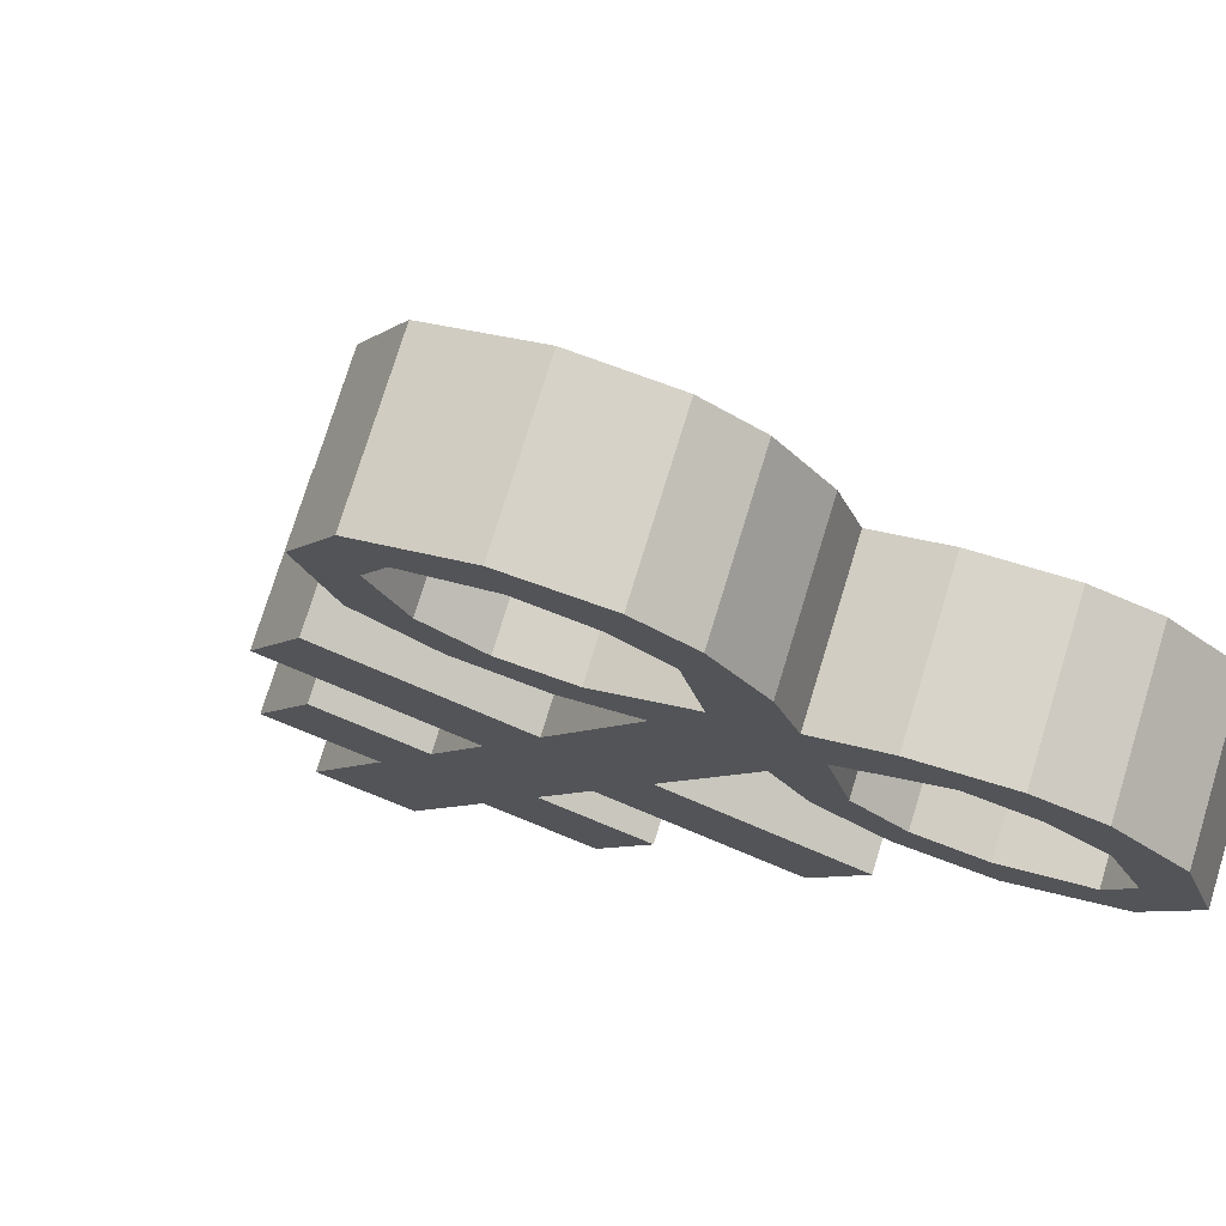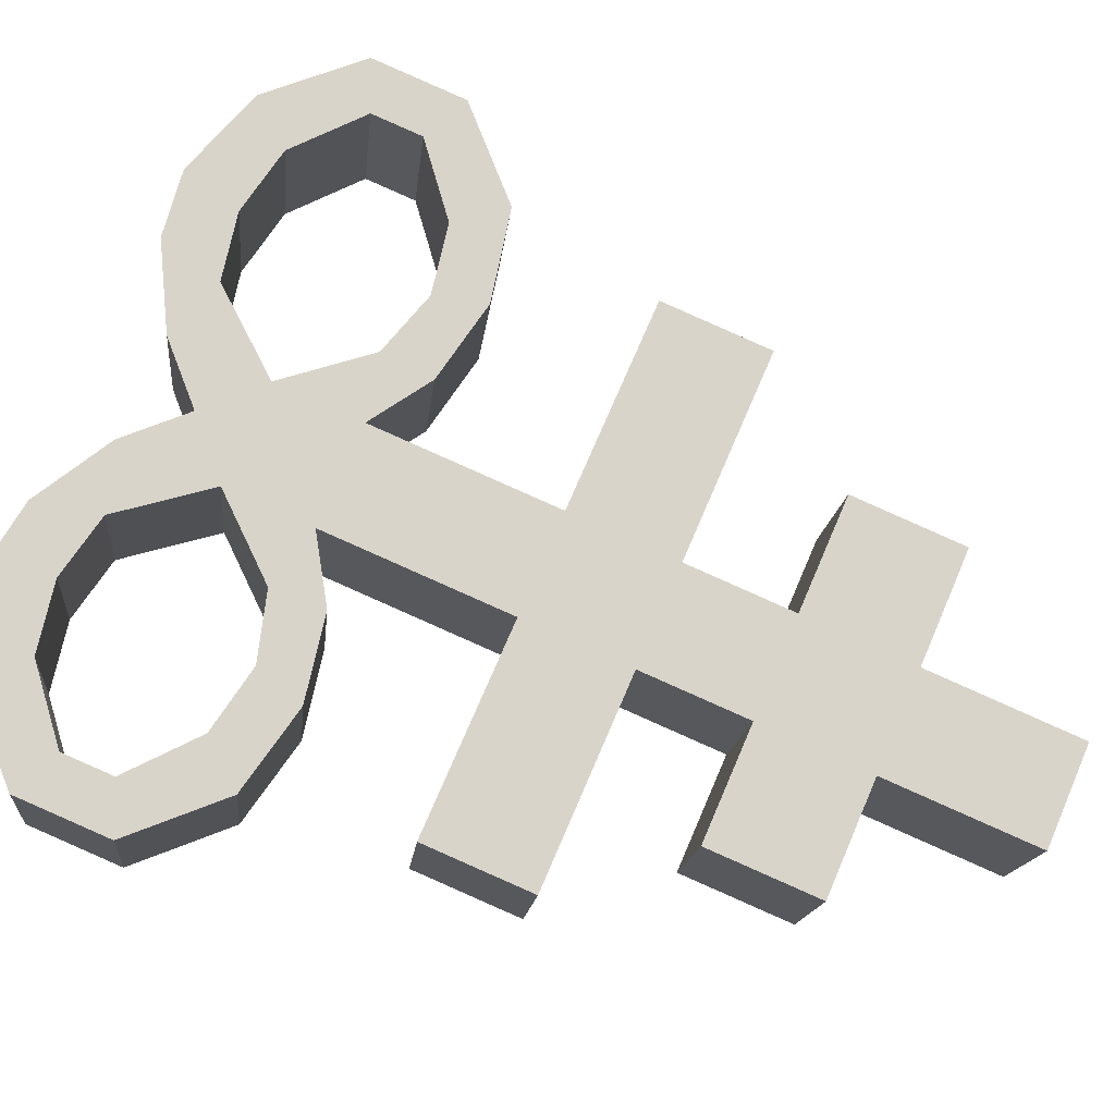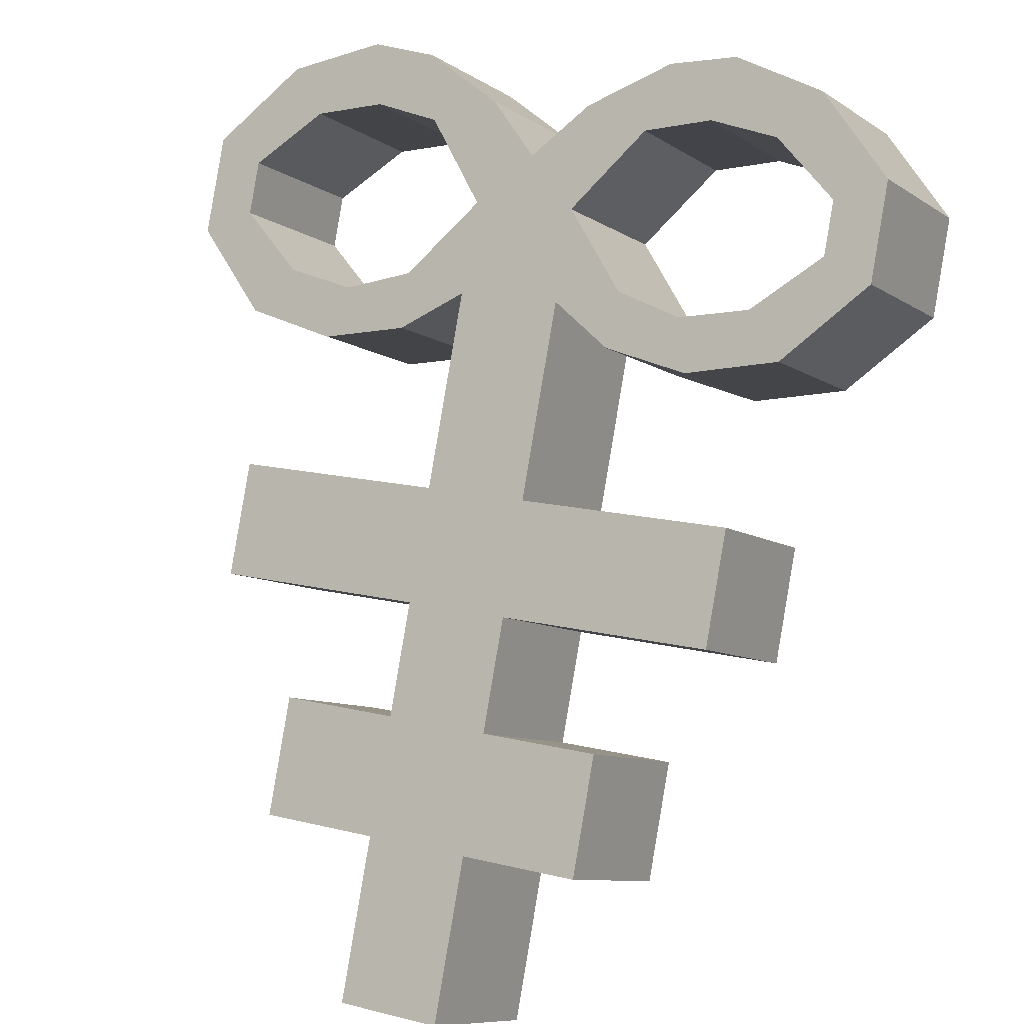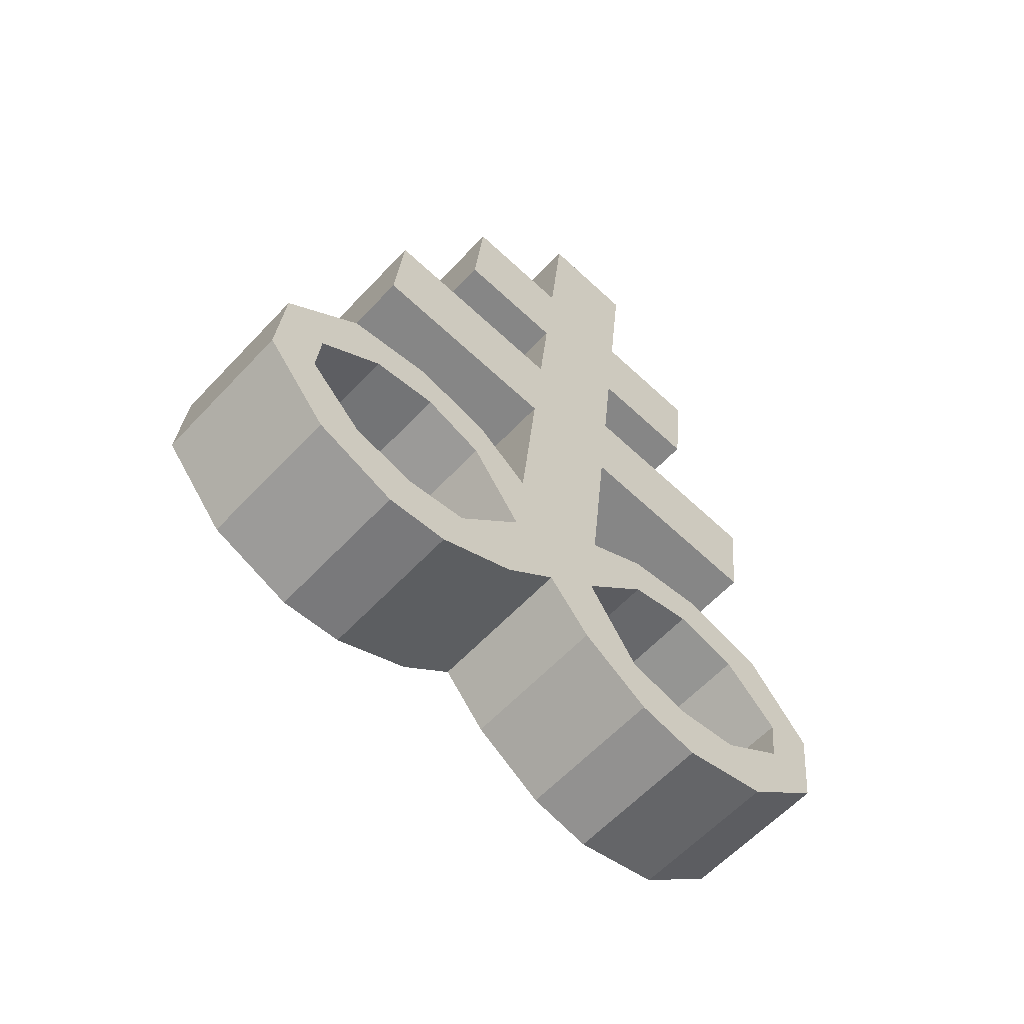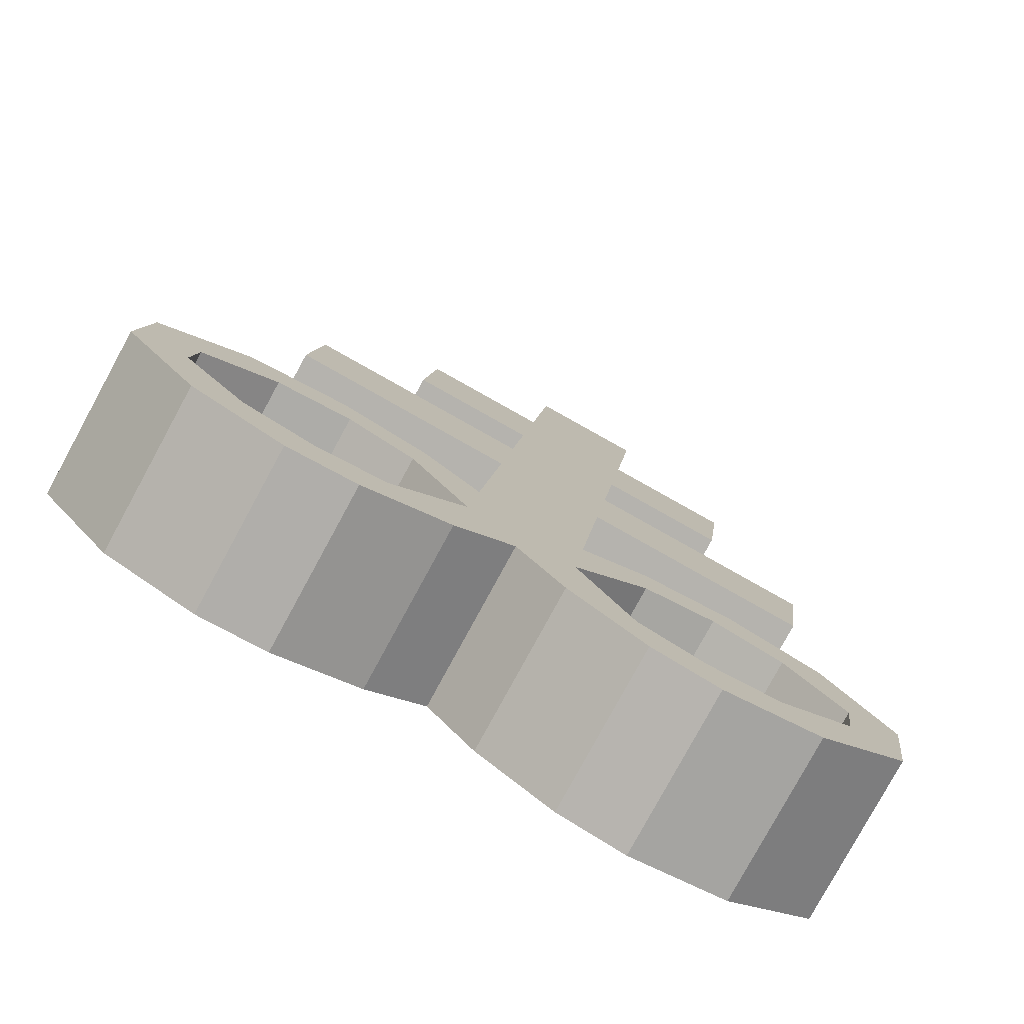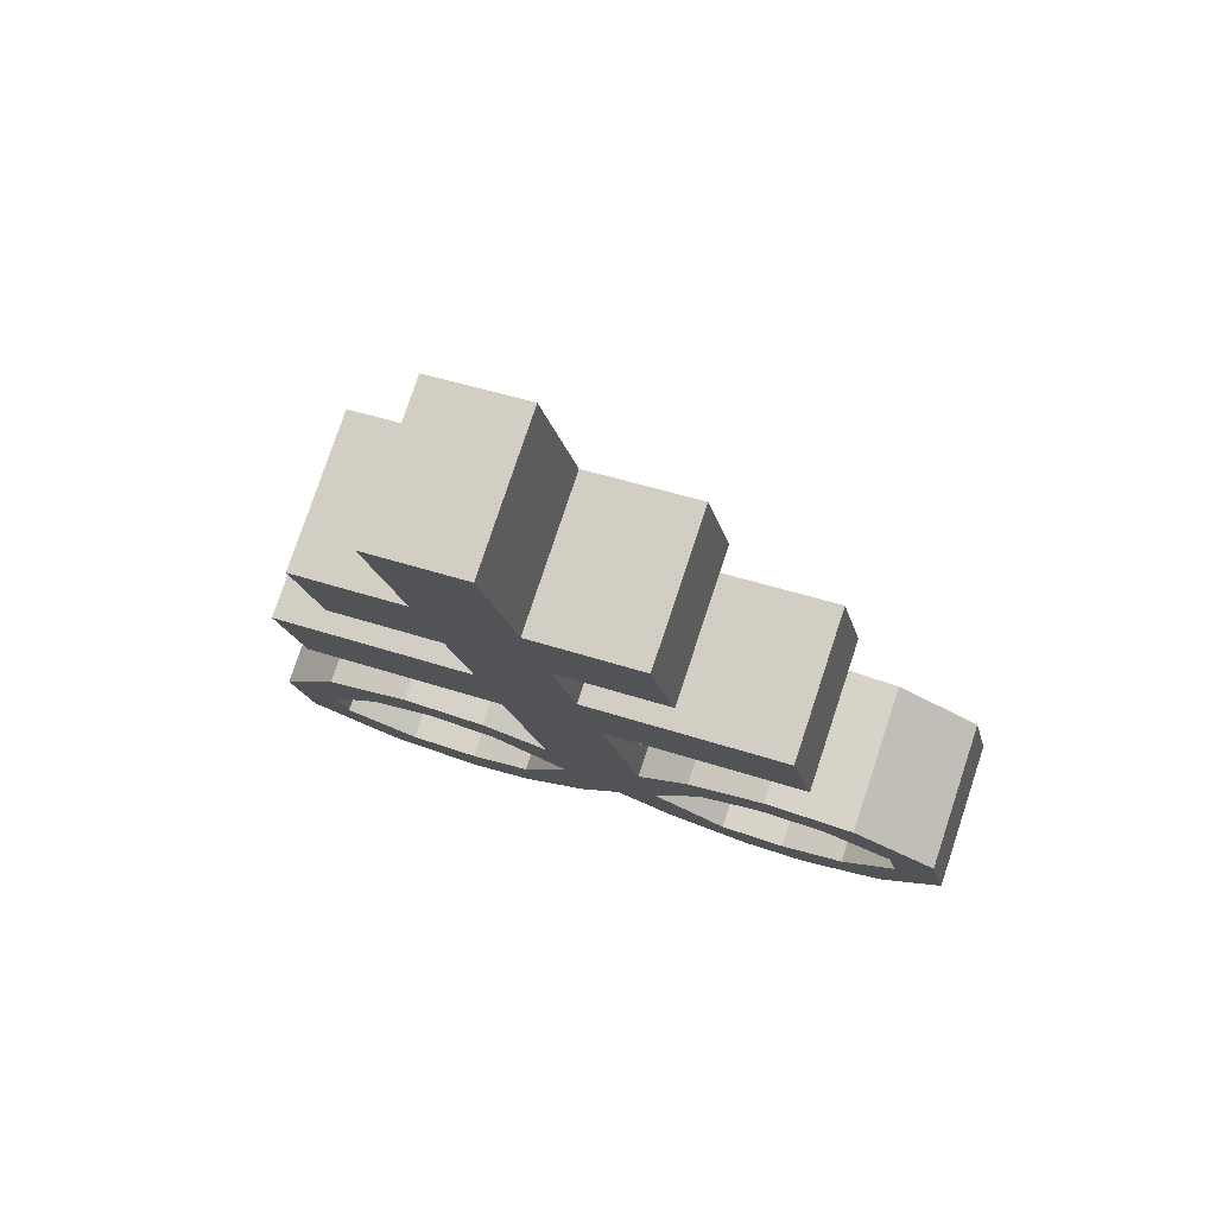
<metadata>
{"format":"obj","ext":"obj","renderer":"f3d","projection":"perspective","resolution":1024,"background":"white","views":[{"elev":11.4,"azim":-27.1,"up":"+Z"},{"elev":45.0,"azim":107.9,"up":"+Z"},{"elev":70.9,"azim":-170.2,"up":"+Z"},{"elev":-78.1,"azim":163.9,"up":"+Y"},{"elev":24.6,"azim":5.8,"up":"+Z"},{"elev":62.2,"azim":-133.2,"up":"+Y"}]}
</metadata>
<code>
o Brimstone_Cube.008
v 0.03313 7.391 -0.5435
v 0.03409 8.165 -0.7637
v 0.2415 7.502 -0.1503
v 0.2424 8.276 -0.3705
v 0.03355 7.716 -0.6361
v 0.2419 7.828 -0.2429
v 0.03276 7.081 -0.4553
v 0.2411 7.192 -0.0621
v 0.03236 6.768 -0.3663
v 0.2407 6.879 0.02688
v 0.03171 6.232 -0.214
v 0.24 6.344 0.1791
v 0.5496 7.459 -0.3013
v 0.3413 7.347 -0.6945
v 0.55 7.784 -0.3939
v 0.3417 7.673 -0.7871
v 0.7964 7.114 -0.3342
v 0.5881 7.003 -0.7274
v 0.796 6.801 -0.2452
v 0.5877 6.69 -0.6384
v 0.03141 5.981 -0.1426
v 0.4008 6.431 0.06927
v 0.1925 6.319 -0.3239
v 0.4082 6.278 0.1088
v 0.1999 6.166 -0.2844
v 0.6222 6.445 -0.05202
v 0.4139 6.333 -0.4452
v 0.5821 6.308 0.008172
v 0.3738 6.196 -0.385
v 0.8611 6.358 -0.1539
v 0.6528 6.246 -0.5471
v 0.7633 6.246 -0.07043
v 0.555 6.135 -0.4636
v 1.061 6.114 -0.1904
v 0.8525 6.002 -0.5836
v 0.9327 6.07 -0.1102
v 0.7244 5.959 -0.5034
v 0.7628 5.797 0.05746
v 0.5545 5.685 -0.3357
v 0.8602 5.658 0.04531
v 0.6519 5.546 -0.3479
v 0.5815 5.786 0.1565
v 0.3732 5.675 -0.2367
v 0.6212 5.611 0.1852
v 0.4129 5.499 -0.208
v 0.4077 5.847 0.2313
v 0.1994 5.736 -0.1619
v 0.4474 5.66 0.2633
v 0.2391 5.549 -0.1299
v 0.2397 6.093 0.2506
v 0.03105 5.699 -0.06244
v 0.2394 5.811 0.3307
v 0.8522 5.734 -0.5073
v 1.061 5.846 -0.1141
v 0.7242 5.813 -0.4621
v 0.9326 5.925 -0.0689
v -0.239 7.429 -0.4102
v -0.238 8.203 -0.6304
v -0.03061 7.541 -0.01702
v -0.02966 8.315 -0.2372
v -0.2385 7.754 -0.5028
v -0.0302 7.866 -0.1096
v -0.2393 7.119 -0.322
v -0.03099 7.23 0.07119
v -0.2397 6.806 -0.233
v -0.03138 6.917 0.1602
v -0.2404 6.271 -0.08072
v -0.03204 6.382 0.3125
v -0.3388 7.584 0.1339
v -0.5471 7.472 -0.2592
v -0.3384 7.909 0.0414
v -0.5467 7.798 -0.3518
v -0.5863 7.308 0.3433
v -0.7947 7.197 -0.04991
v -0.5867 6.996 0.4323
v -0.795 6.884 0.0391
v -0.2407 6.019 -0.009268
v -0.1926 6.514 0.36
v -0.4009 6.403 -0.03319
v -0.2004 6.363 0.4069
v -0.4087 6.252 0.01377
v -0.4139 6.591 0.4556
v -0.6222 6.479 0.06243
v -0.3741 6.442 0.4767
v -0.5824 6.331 0.0835
v -0.6529 6.571 0.5879
v -0.8612 6.459 0.1947
v -0.5554 6.432 0.5757
v -0.7638 6.32 0.1825
v -0.8531 6.383 0.7473
v -1.061 6.271 0.3541
v -0.7252 6.303 0.702
v -0.9335 6.192 0.3089
v -0.556 5.982 0.7036
v -0.7643 5.871 0.3104
v -0.6537 5.87 0.7871
v -0.8621 5.759 0.3939
v -0.3748 5.921 0.625
v -0.5831 5.809 0.2318
v -0.4149 5.757 0.6929
v -0.6232 5.645 0.2997
v -0.2009 5.933 0.5295
v -0.4092 5.821 0.1363
v -0.241 5.757 0.6006
v -0.4493 5.645 0.2074
v -0.03234 6.131 0.3839
v -0.241 5.738 0.07088
v -0.0327 5.849 0.4641
v 0.1035 5.974 0.3565
v -0.1048 5.862 -0.03669
v -1.062 6.003 0.4304
v -0.8534 6.115 0.8236
v -0.9337 6.047 0.3502
v -0.7253 6.158 0.7434
f 5 2 4 6
f 62 6 4 60
f 59 64 8 3
f 2 58 60 4
f 1 3 8 7
f 59 3 6 62
f 9 10 12 11
f 7 63 57 1
f 64 66 10 8
f 110 77 67 11 21
f 14 16 15 13
f 18 17 19 20
f 6 3 13 15
f 5 6 15 16
f 8 10 19 17
f 1 5 16 14
f 7 8 17 18
f 9 7 18 20
f 10 9 20 19
f 3 1 14 13
f 50 109 52
f 12 50 24 22
f 40 41 53 54
f 24 25 29 28
f 25 23 27 29
f 21 11 23 25
f 11 12 22 23
f 50 21 25 24
f 29 27 31 33
f 23 22 26 27
f 22 24 28 26
f 28 29 33 32
f 27 26 30 31
f 26 28 32 30
f 46 48 44 42
f 33 31 35 37
f 32 33 37 36
f 31 30 34 35
f 30 32 36 34
f 41 39 55 53
f 38 40 54 56
f 39 38 56 55
f 42 44 40 38
f 43 42 38 39
f 49 47 43 45
f 45 43 39 41
f 44 45 41 40
f 51 21 47 49
f 21 50 46 47
f 52 51 49 48
f 48 49 45 44
f 66 68 12 10
f 11 67 65 9
f 9 65 63 7
f 1 57 61 5
f 5 61 58 2
f 110 51 52 109
f 50 52 48 46
f 47 46 42 43
f 36 37 55 56
f 34 36 56 54
f 35 34 54 53
f 37 35 53 55
f 110 21 51
f 107 110 109 108
f 61 62 60 58
f 57 63 64 59
f 65 67 68 66
f 70 69 71 72
f 74 76 75 73
f 62 71 69 59
f 61 72 71 62
f 64 73 75 66
f 57 70 72 61
f 63 74 73 64
f 65 76 74 63
f 66 75 76 65
f 59 69 70 57
f 106 108 109
f 68 78 80 106
f 96 112 111 97
f 80 84 85 81
f 81 85 83 79
f 77 81 79 67
f 67 79 78 68
f 106 80 81 77
f 85 89 87 83
f 79 83 82 78
f 78 82 84 80
f 84 88 89 85
f 83 87 86 82
f 82 86 88 84
f 102 98 100 104
f 89 93 91 87
f 88 92 93 89
f 87 91 90 86
f 86 90 92 88
f 97 111 113 95
f 94 114 112 96
f 95 113 114 94
f 98 94 96 100
f 99 95 94 98
f 105 101 99 103
f 101 97 95 99
f 100 96 97 101
f 107 105 103 77
f 77 103 102 106
f 108 104 105 107
f 104 100 101 105
f 106 102 104 108
f 103 99 98 102
f 92 114 113 93
f 90 112 114 92
f 91 111 112 90
f 93 113 111 91
f 110 107 77
f 68 106 109 50 12

</code>
